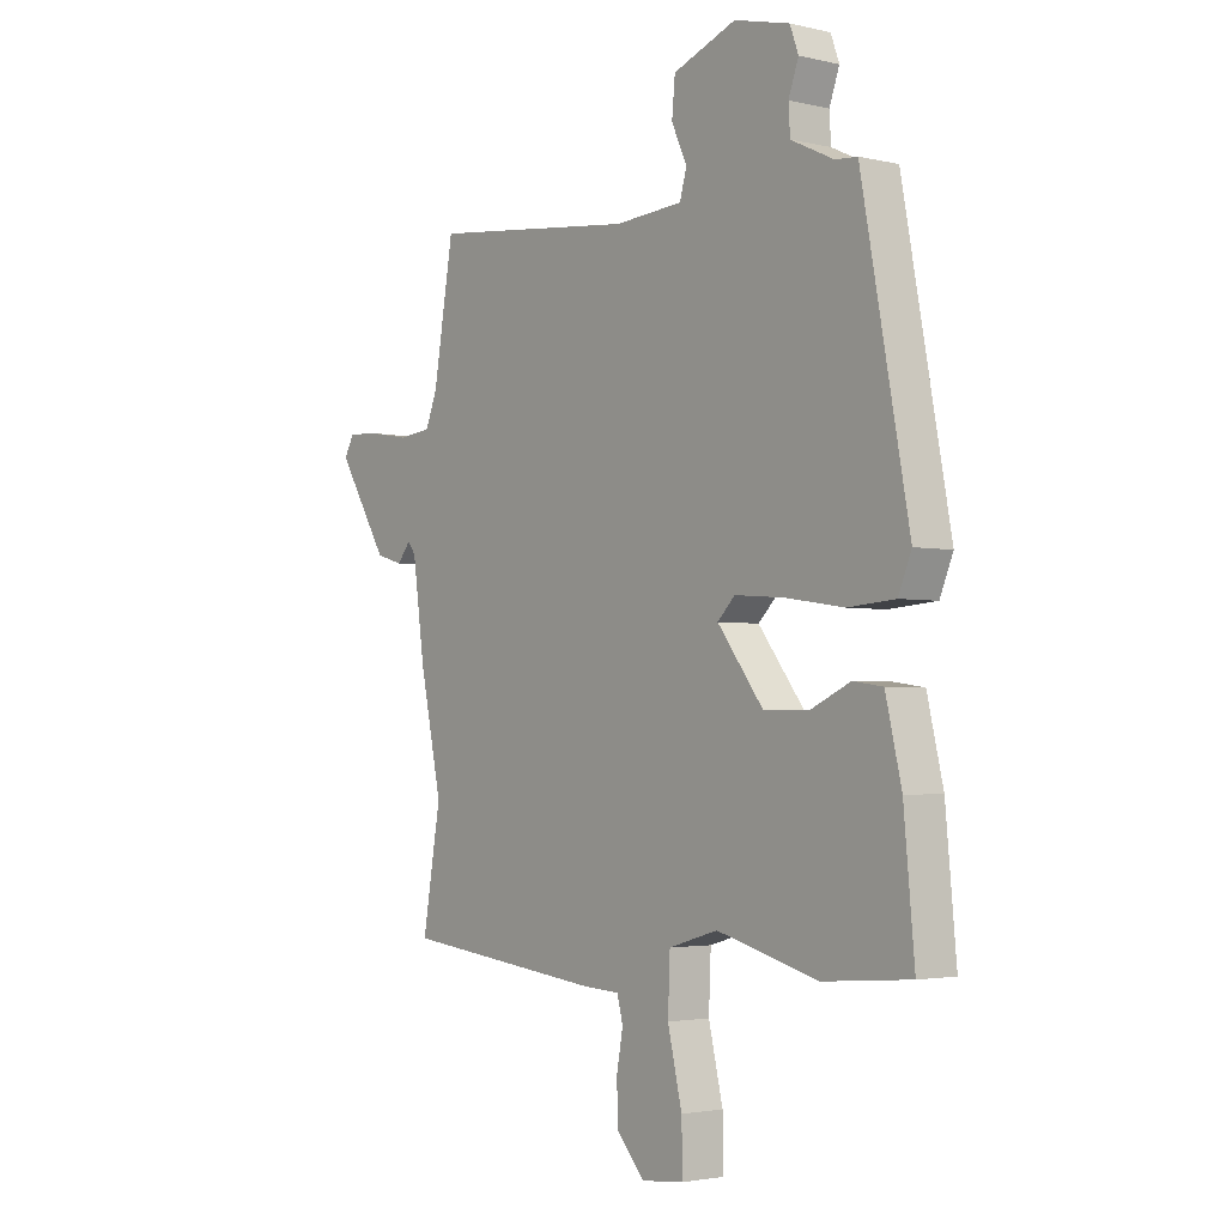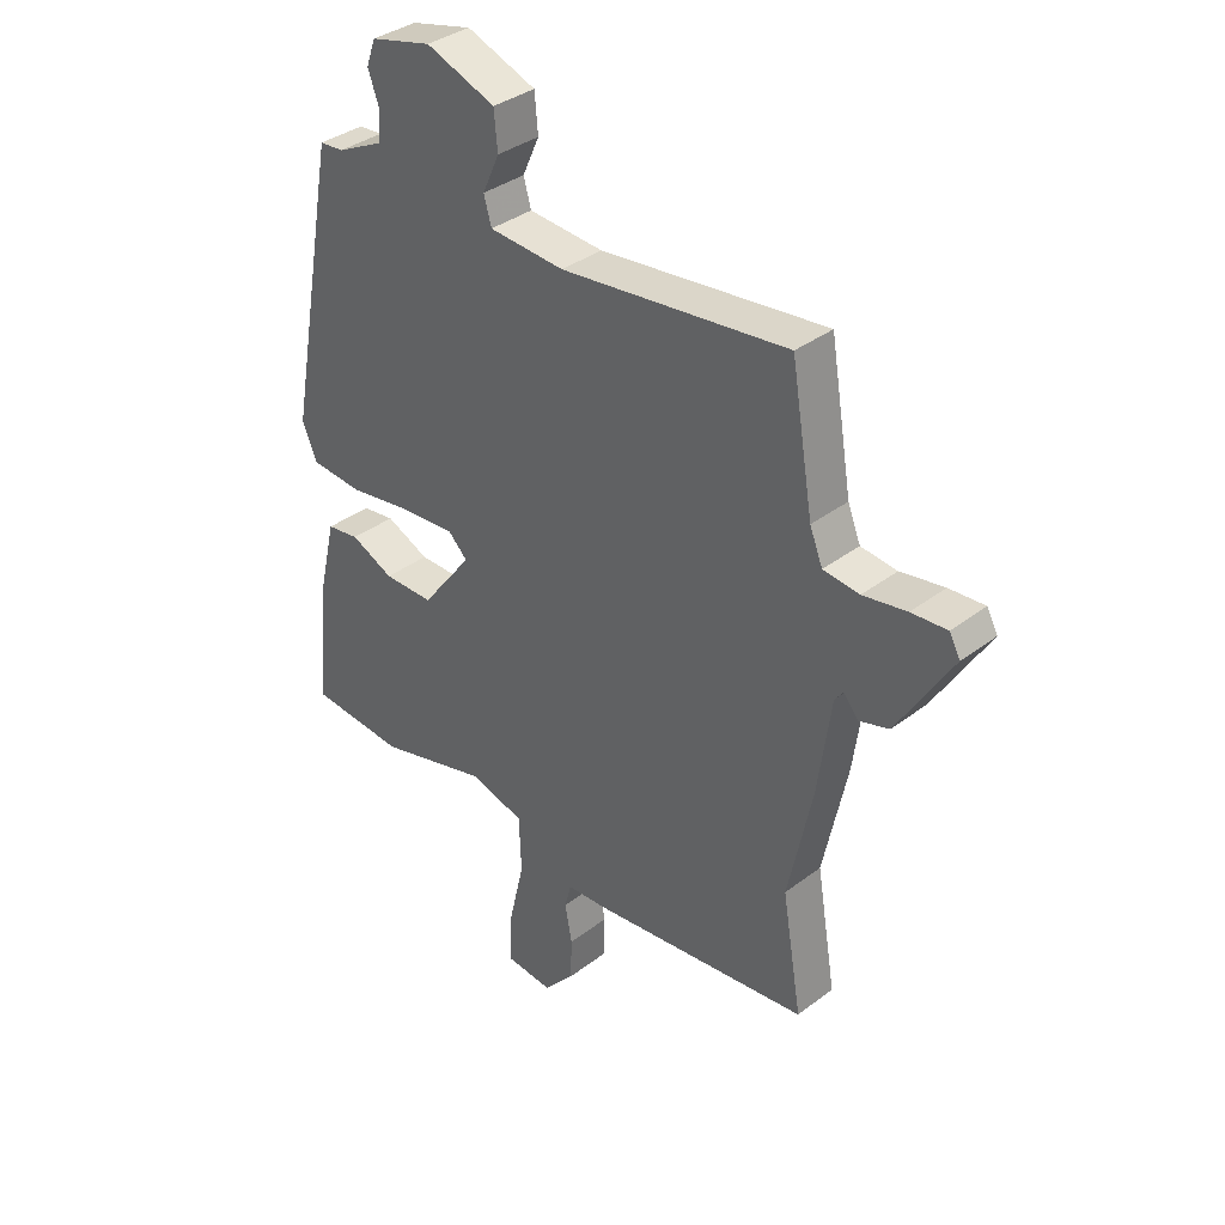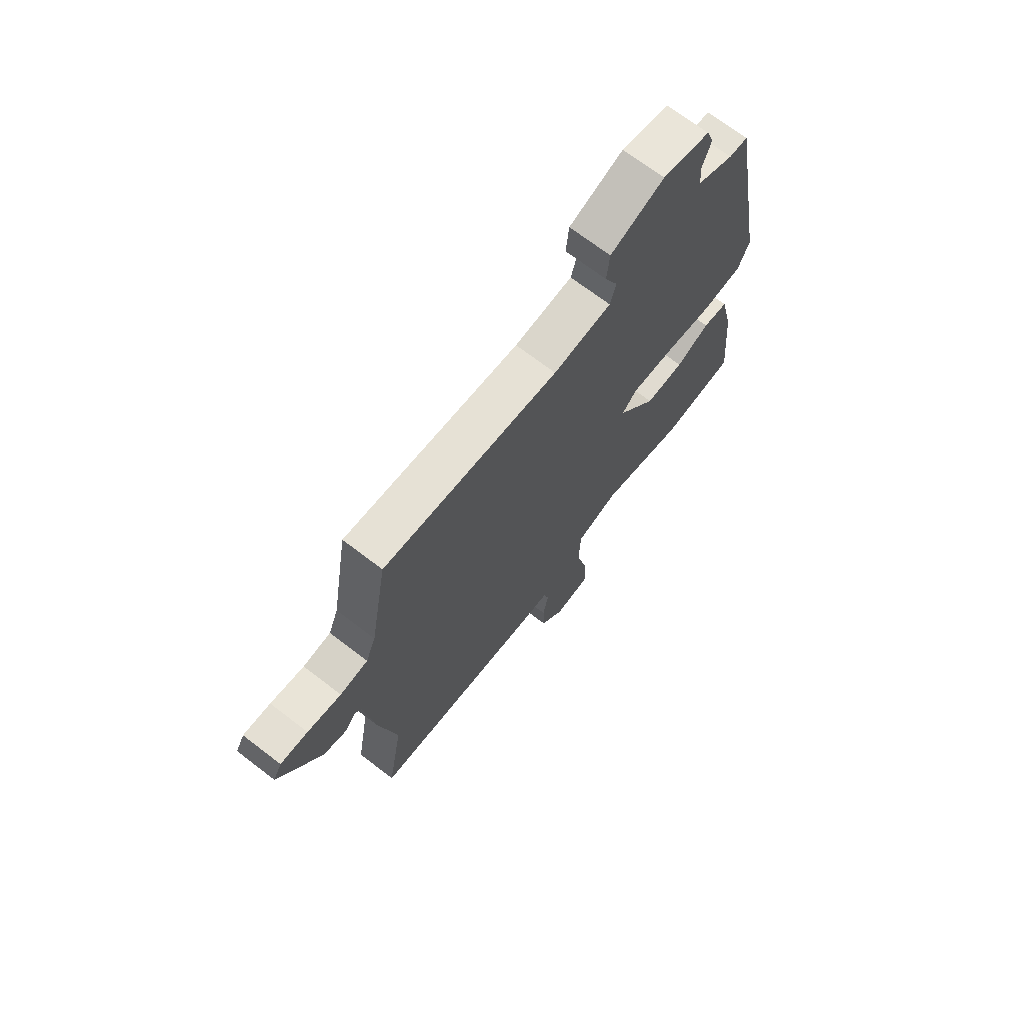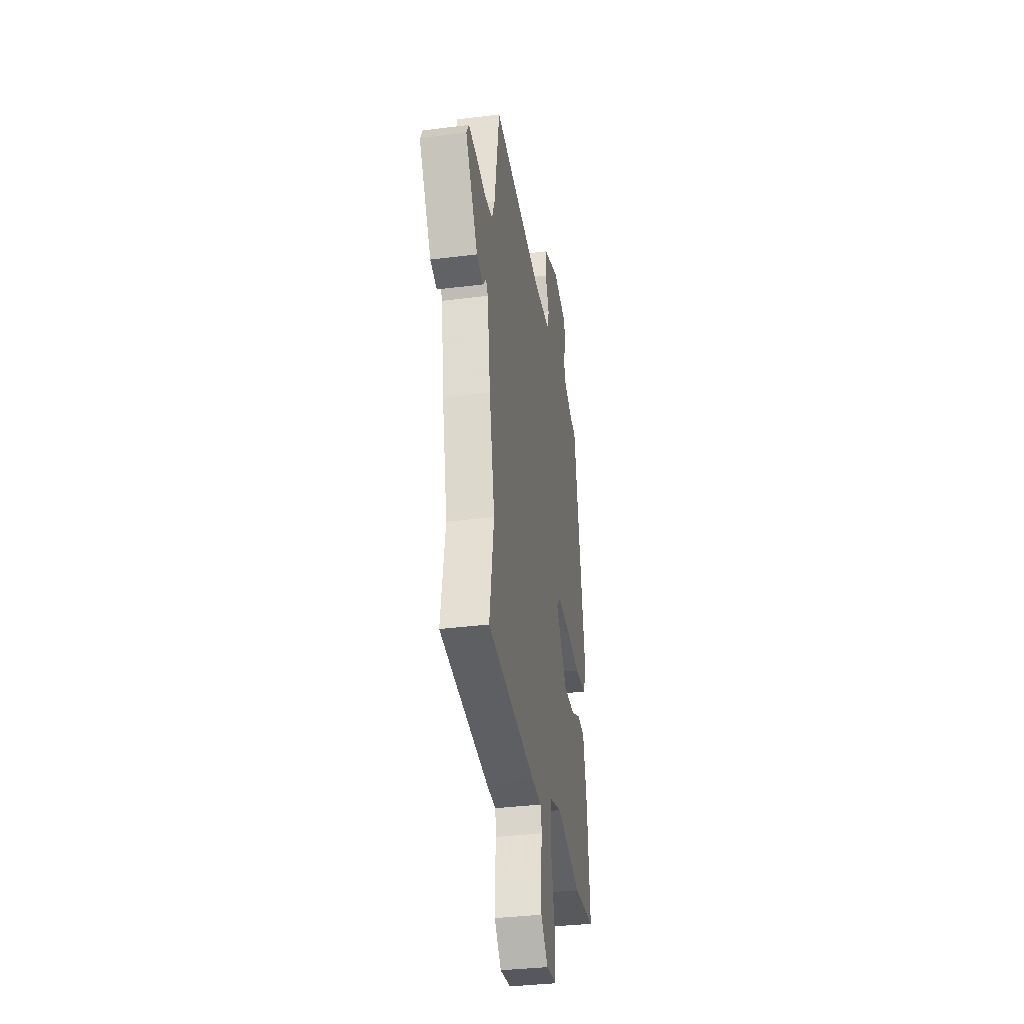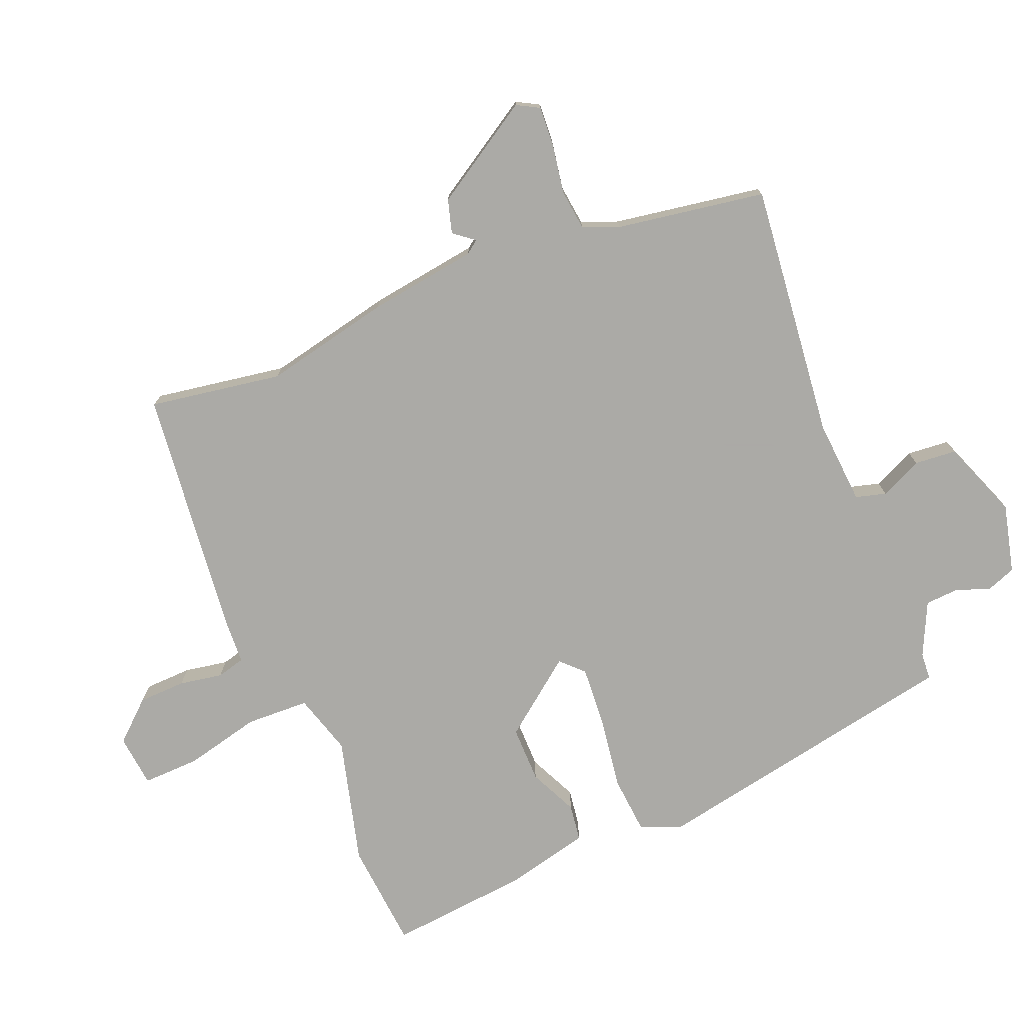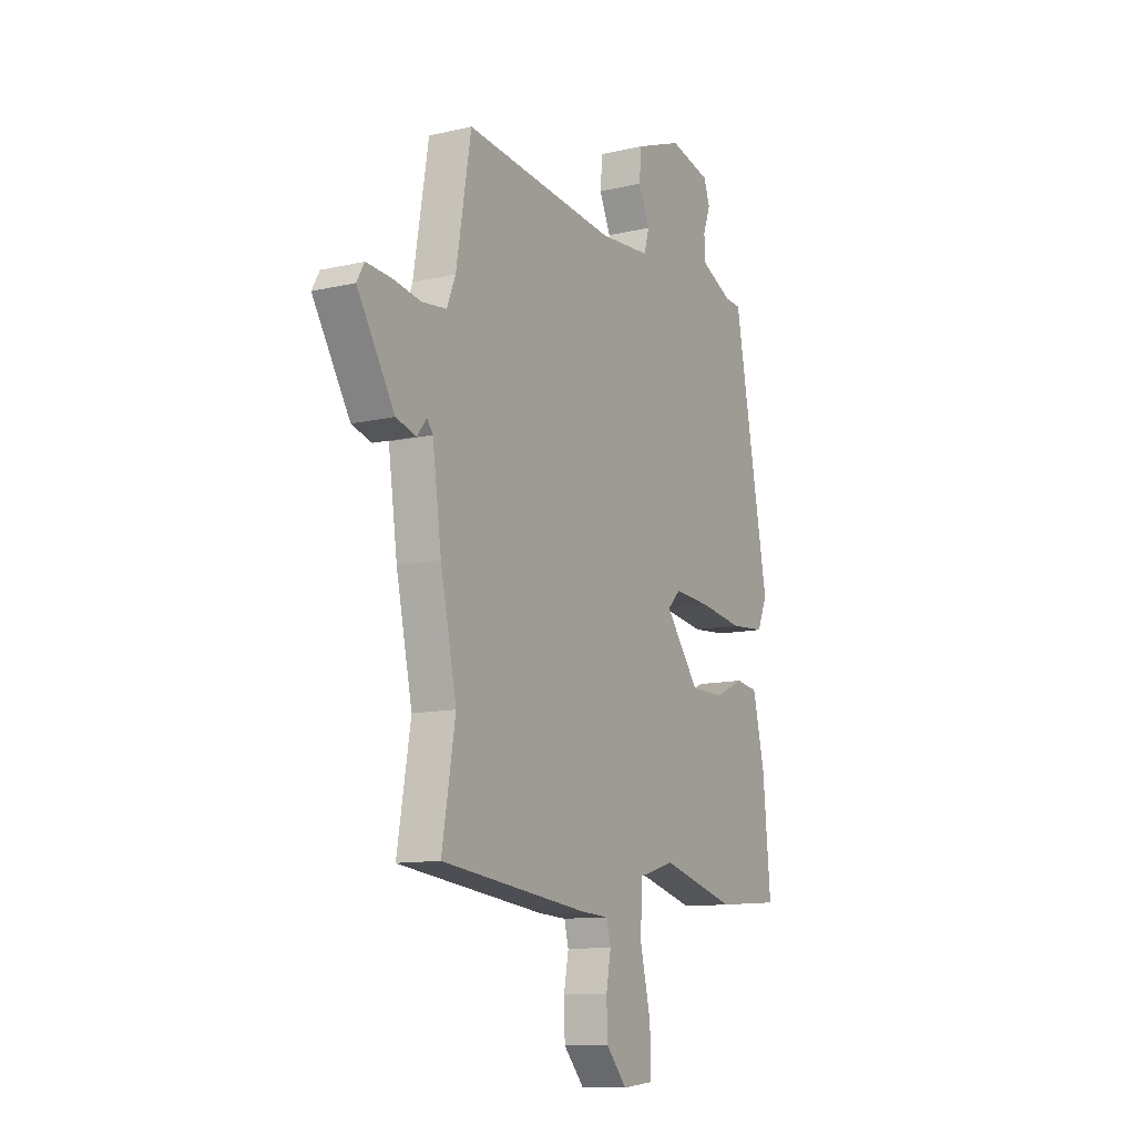
<metadata>
{"format":"obj","ext":"obj","renderer":"f3d","projection":"perspective","resolution":1024,"background":"white","views":[{"elev":-2.8,"azim":51.3,"up":"+Z"},{"elev":35.9,"azim":-135.0,"up":"+Z"},{"elev":70.2,"azim":-52.5,"up":"+Z"},{"elev":-34.6,"azim":-80.4,"up":"+Z"},{"elev":-75.7,"azim":-67.4,"up":"+Y"},{"elev":-11.4,"azim":-60.5,"up":"+Z"}]}
</metadata>
<code>
v -0.501 0.07 -0.506
v -0.467 0.07 -0.304
v -0.508 0.07 -0.11
v -0.531 0.07 0.056
v -0.546 0.07 0.076
v -0.571 0.07 0.045
v -0.622 0.07 0.06
v -0.717 0.07 0.215
v -0.698 0.07 0.249
v -0.637 0.07 0.245
v -0.562 0.07 0.232
v -0.5 0.07 0.239
v -0.478 0.07 0.294
v -0.44 0.07 0.52
v -0.051 0.07 0.476
v 0.078 0.07 0.485
v 0.091 0.07 0.531
v 0.062 0.07 0.595
v 0.068 0.07 0.659
v 0.187 0.07 0.704
v 0.292 0.07 0.678
v 0.308 0.07 0.634
v 0.289 0.07 0.581
v 0.292 0.07 0.531
v 0.373 0.07 0.492
v 0.414 0.07 0.489
v 0.503 0.07 0.008
v 0.478 0.07 -0.052
v 0.389 0.07 -0.059
v 0.278 0.07 -0.042
v 0.185 0.07 -0.035
v 0.152 0.07 -0.068
v 0.239 0.07 -0.182
v 0.325 0.07 -0.182
v 0.399 0.07 -0.148
v 0.455 0.07 -0.156
v 0.485 0.07 -0.284
v 0.505 0.07 -0.5
v 0.341 0.07 -0.513
v 0.149 0.07 -0.461
v 0.056 0.07 -0.488
v 0.052 0.07 -0.584
v 0.079 0.07 -0.7
v 0.081 0.07 -0.787
v 0.001 0.07 -0.795
v -0.052 0.07 -0.735
v -0.054 0.07 -0.663
v -0.042 0.07 -0.597
v -0.053 0.07 -0.554
v -0.124 0.07 -0.55
v -0.501 0 -0.506
v -0.467 0 -0.304
v -0.508 0 -0.11
v -0.531 0 0.056
v -0.546 0 0.076
v -0.571 0 0.045
v -0.622 0 0.06
v -0.717 0 0.215
v -0.698 0 0.249
v -0.637 0 0.245
v -0.562 0 0.232
v -0.5 0 0.239
v -0.478 0 0.294
v -0.44 0 0.52
v -0.051 0 0.476
v 0.078 0 0.485
v 0.091 0 0.531
v 0.062 0 0.595
v 0.068 0 0.659
v 0.187 0 0.704
v 0.292 0 0.678
v 0.308 0 0.634
v 0.289 0 0.581
v 0.292 0 0.531
v 0.373 0 0.492
v 0.414 0 0.489
v 0.503 0 0.008
v 0.478 0 -0.052
v 0.389 0 -0.059
v 0.278 0 -0.042
v 0.185 0 -0.035
v 0.152 0 -0.068
v 0.239 0 -0.182
v 0.325 0 -0.182
v 0.399 0 -0.148
v 0.455 0 -0.156
v 0.485 0 -0.284
v 0.505 0 -0.5
v 0.341 0 -0.513
v 0.149 0 -0.461
v 0.056 0 -0.488
v 0.052 0 -0.584
v 0.079 0 -0.7
v 0.081 0 -0.787
v 0.001 0 -0.795
v -0.052 0 -0.735
v -0.054 0 -0.663
v -0.042 0 -0.597
v -0.053 0 -0.554
v -0.124 0 -0.55
f 49 50 1 2
f 45 46 47 48
f 43 44 45 48
f 42 43 48 49
f 41 42 49 2
f 37 38 39 40
f 34 35 36 37
f 33 34 37 40
f 32 33 40 41
f 27 28 29 30
f 25 26 27 30
f 24 25 30 31
f 23 24 31 32
f 21 22 23
f 17 18 19 20
f 16 17 20 21
f 13 14 15
f 12 13 15 16
f 8 9 10 11
f 6 7 8 11
f 5 6 11 12
f 4 5 12 16
f 2 3 4 16
f 21 23 32 41
f 2 16 21 41
f 52 51 100 99
f 98 97 96 95
f 98 95 94 93
f 99 98 93 92
f 52 99 92 91
f 90 89 88 87
f 87 86 85 84
f 90 87 84 83
f 91 90 83 82
f 80 79 78 77
f 80 77 76 75
f 81 80 75 74
f 82 81 74 73
f 73 72 71
f 70 69 68 67
f 71 70 67 66
f 65 64 63
f 66 65 63 62
f 61 60 59 58
f 61 58 57 56
f 62 61 56 55
f 66 62 55 54
f 66 54 53 52
f 91 82 73 71
f 91 71 66 52
f 1 51 52 2
f 2 52 53 3
f 3 53 54 4
f 4 54 55 5
f 5 55 56 6
f 6 56 57 7
f 7 57 58 8
f 8 58 59 9
f 9 59 60 10
f 10 60 61 11
f 11 61 62 12
f 12 62 63 13
f 13 63 64 14
f 14 64 65 15
f 15 65 66 16
f 16 66 67 17
f 17 67 68 18
f 18 68 69 19
f 19 69 70 20
f 20 70 71 21
f 21 71 72 22
f 22 72 73 23
f 23 73 74 24
f 24 74 75 25
f 25 75 76 26
f 26 76 77 27
f 27 77 78 28
f 28 78 79 29
f 29 79 80 30
f 30 80 81 31
f 31 81 82 32
f 32 82 83 33
f 33 83 84 34
f 34 84 85 35
f 35 85 86 36
f 36 86 87 37
f 37 87 88 38
f 38 88 89 39
f 39 89 90 40
f 40 90 91 41
f 41 91 92 42
f 42 92 93 43
f 43 93 94 44
f 44 94 95 45
f 45 95 96 46
f 46 96 97 47
f 47 97 98 48
f 48 98 99 49
f 49 99 100 50
f 50 100 51 1

</code>
